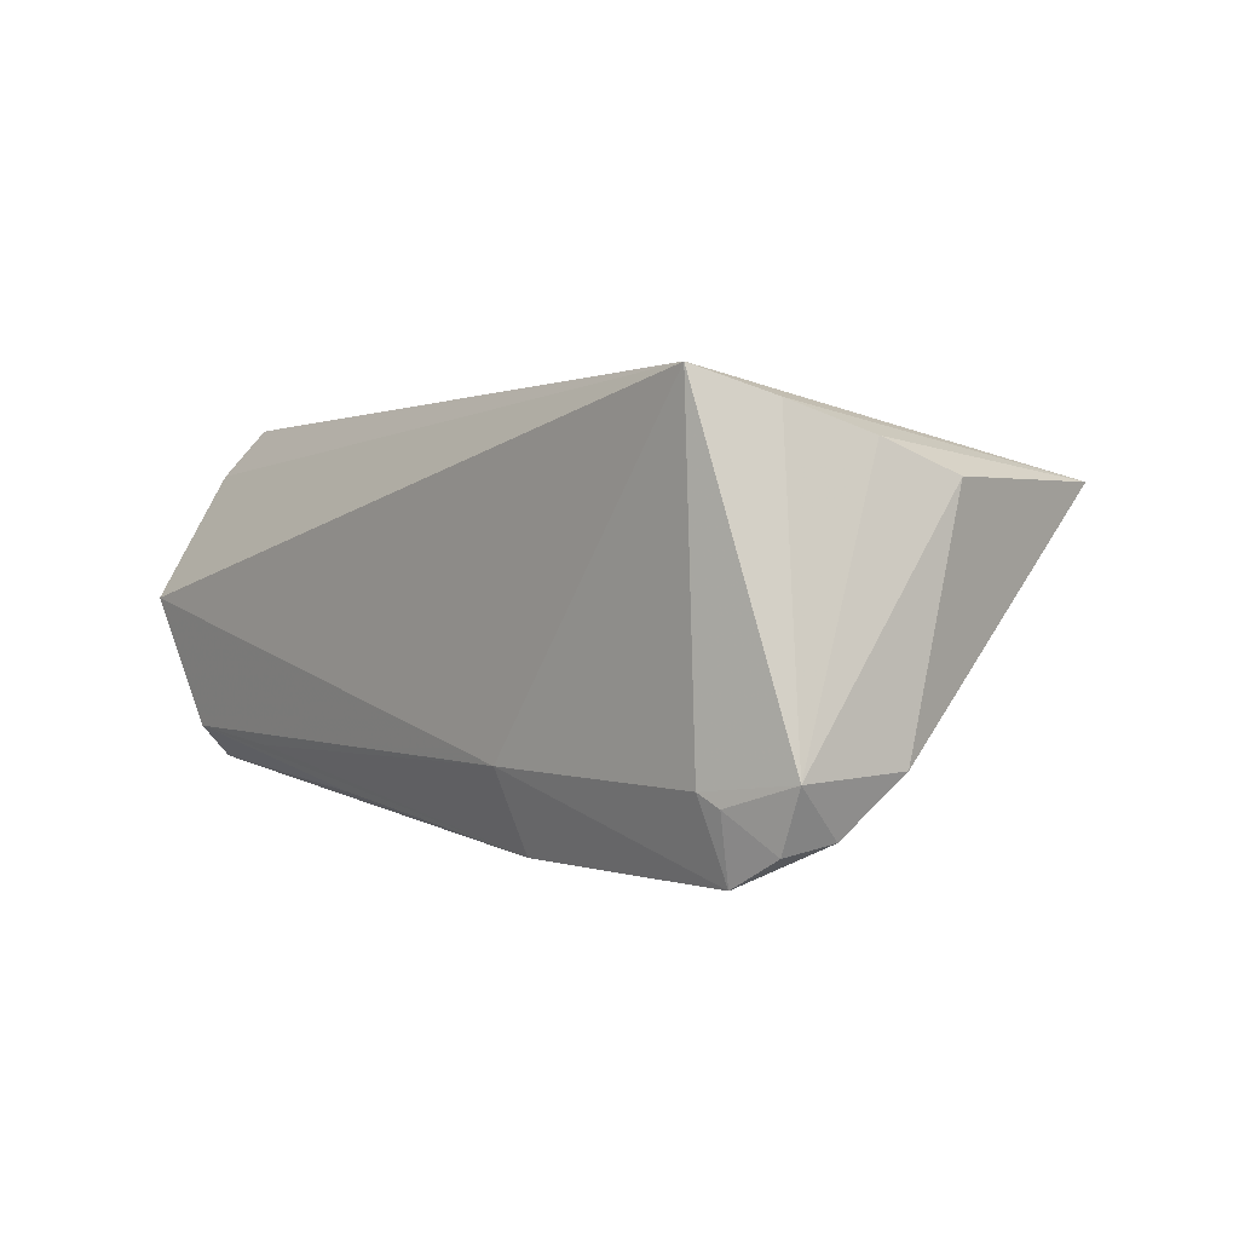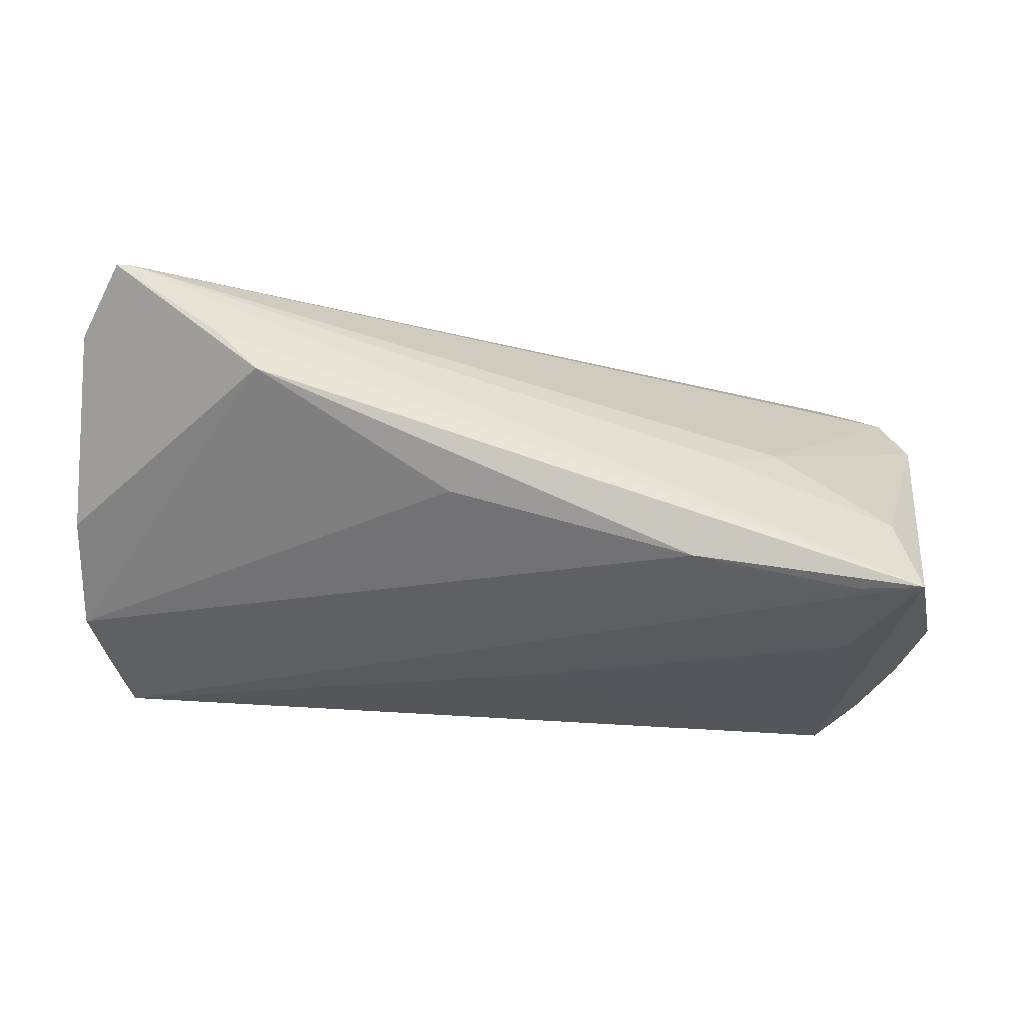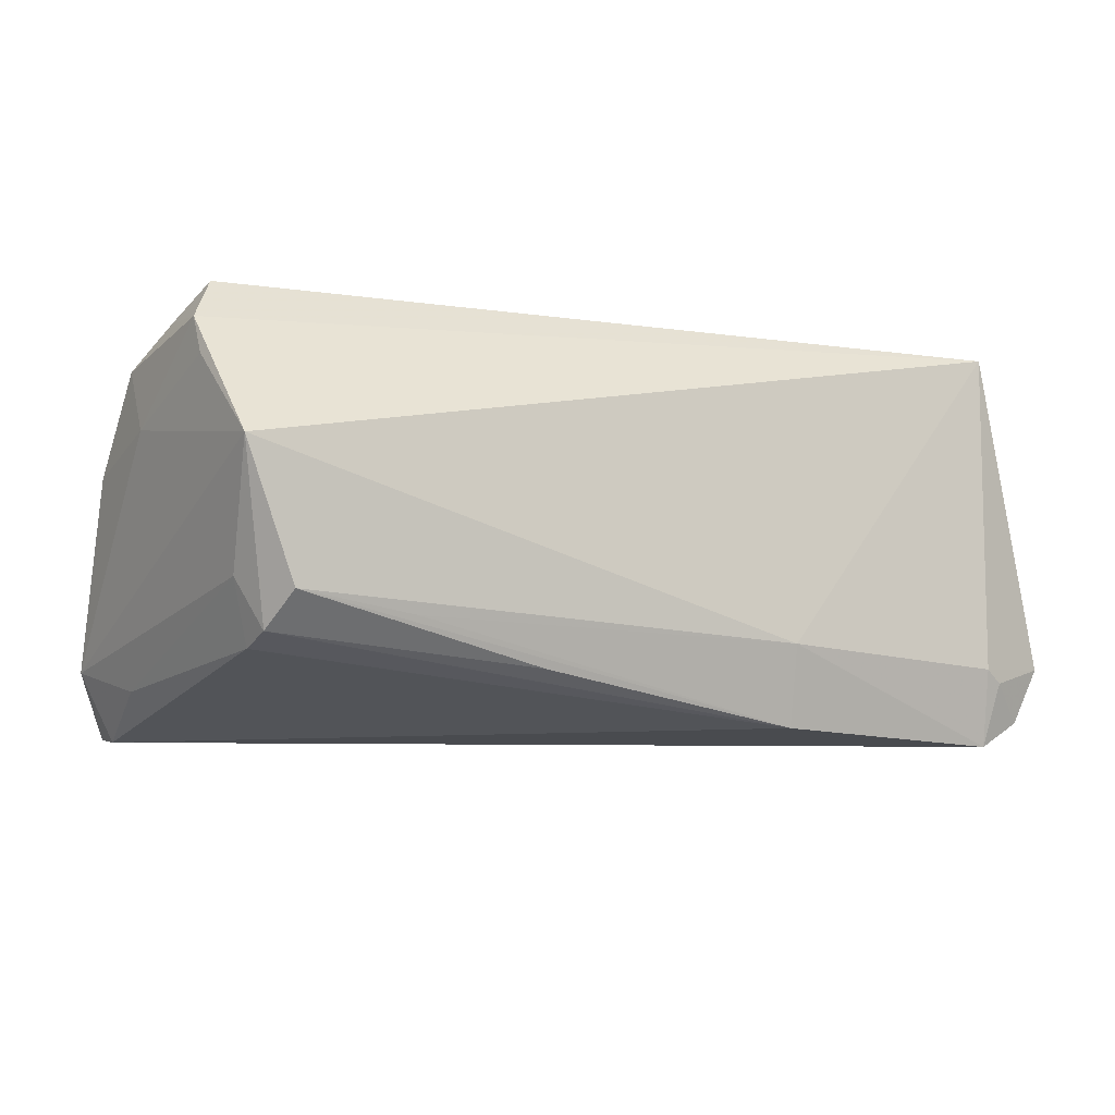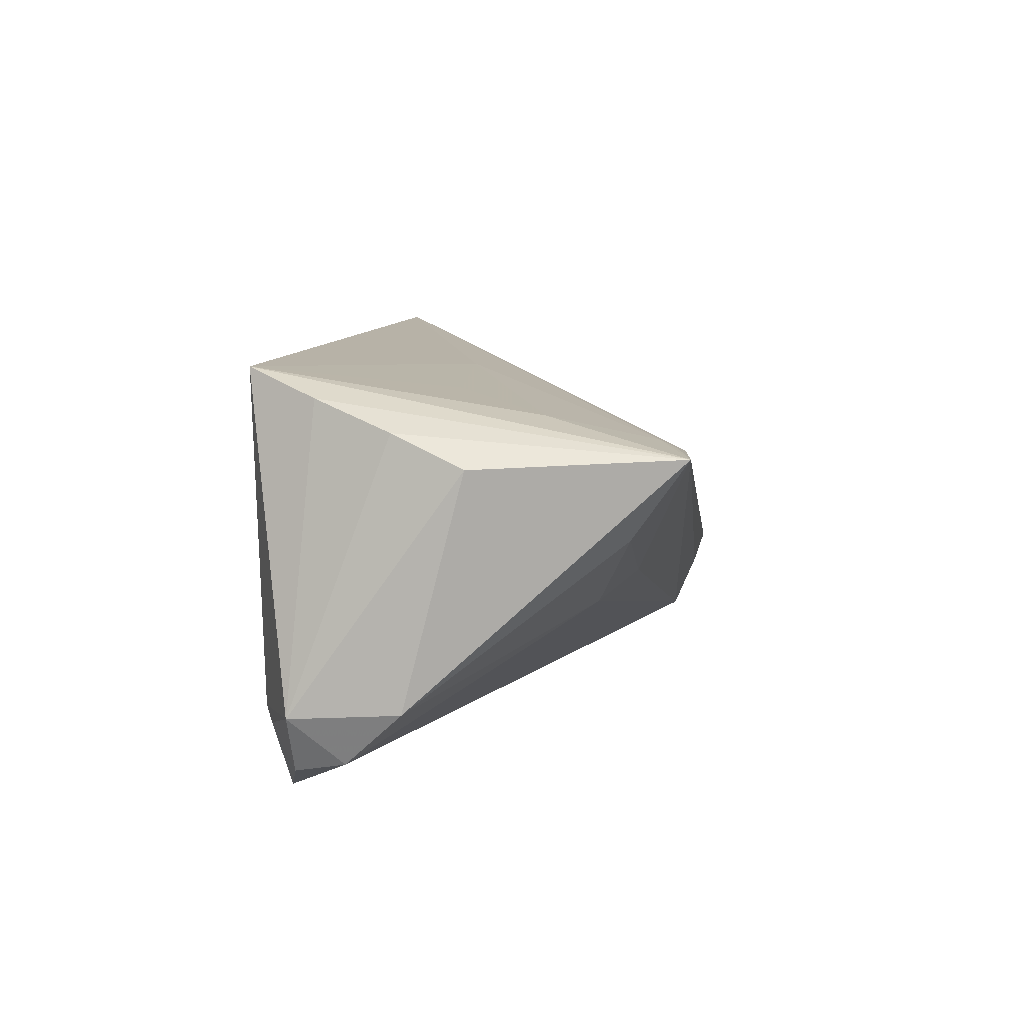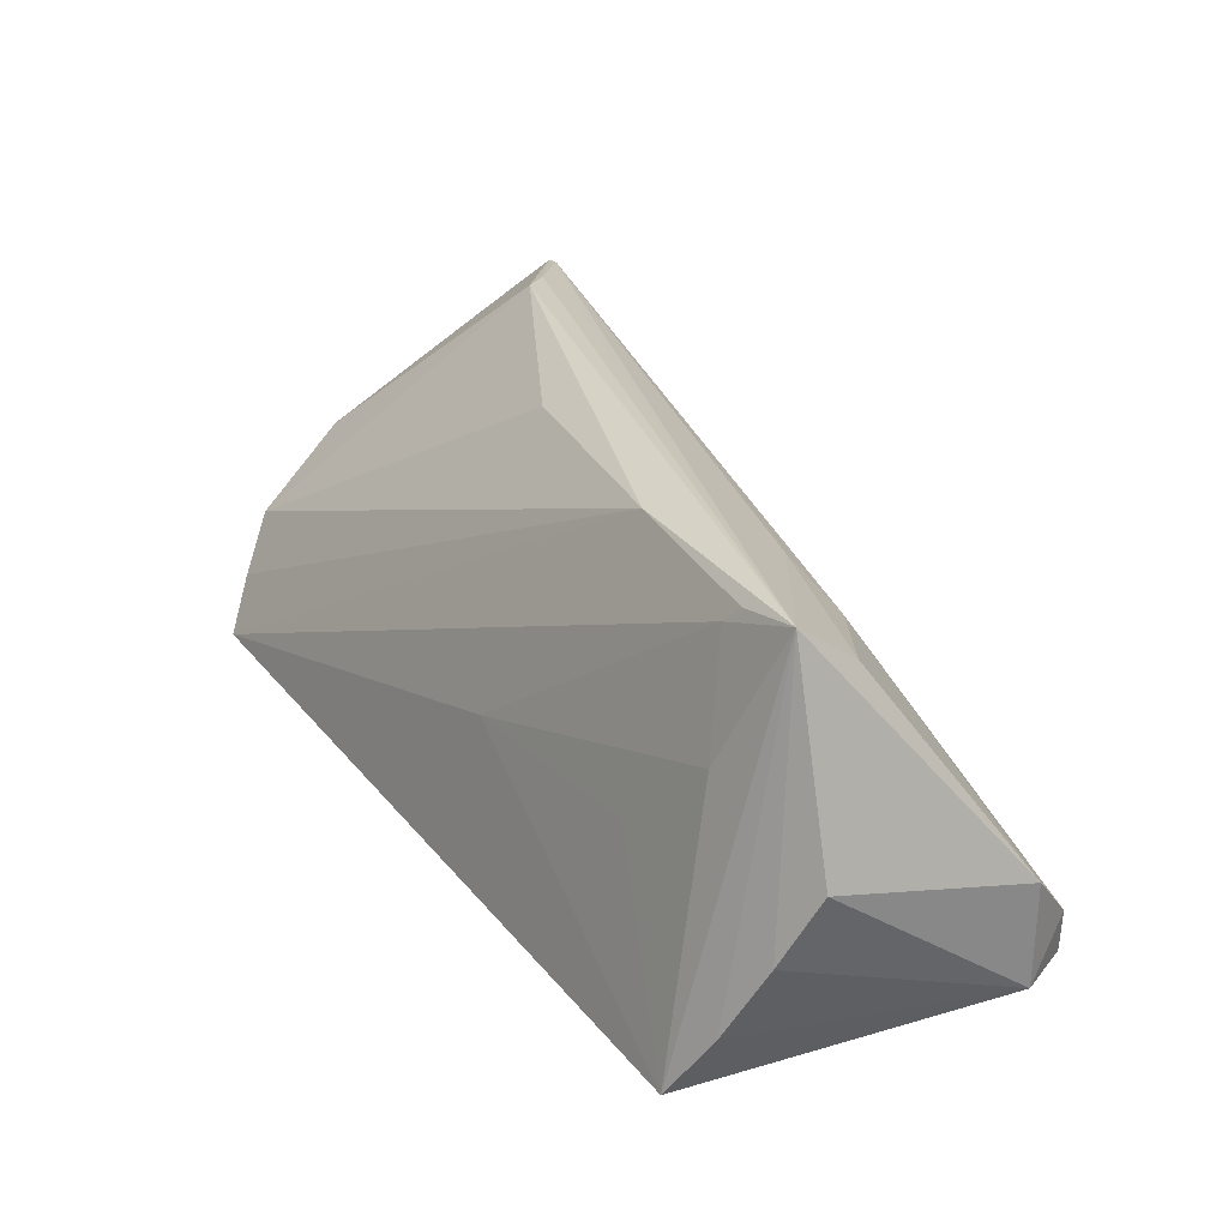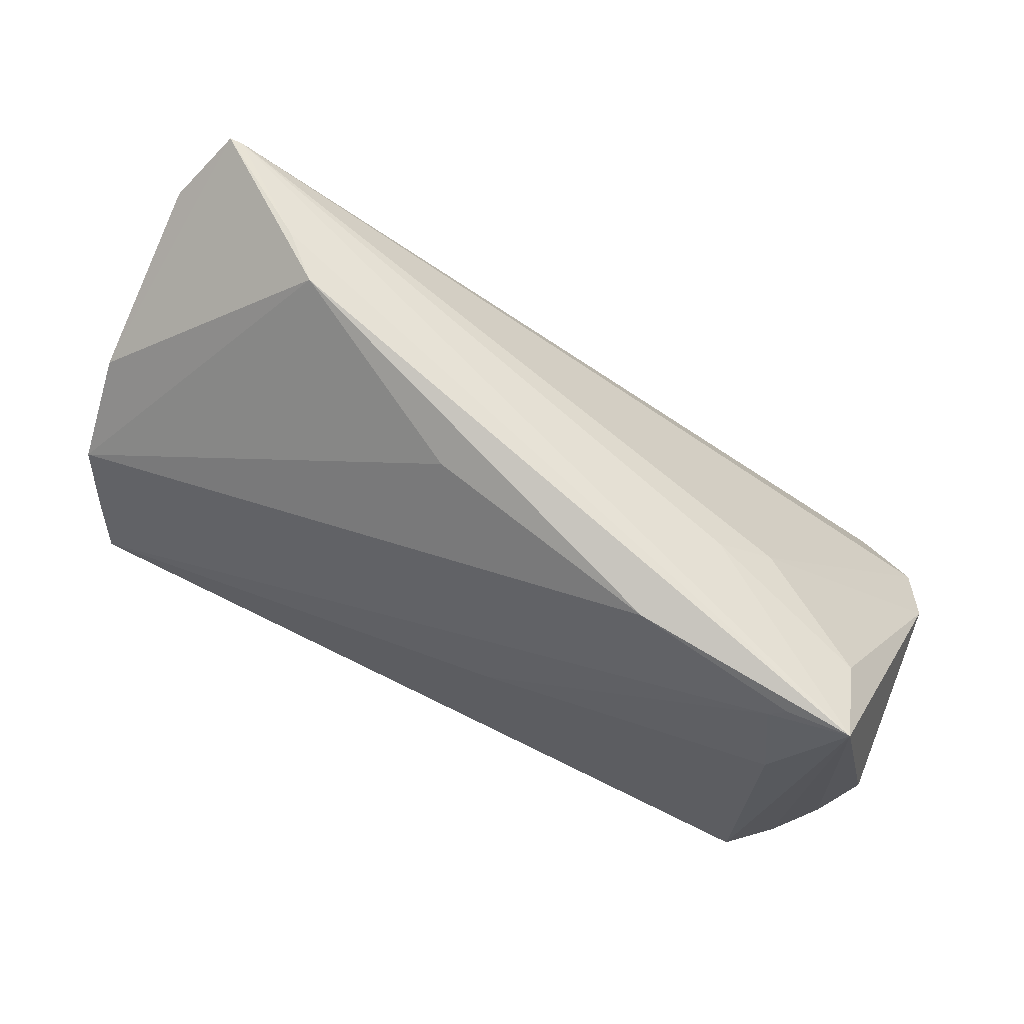
<metadata>
{"format":"obj","ext":"obj","renderer":"f3d","projection":"perspective","resolution":1024,"background":"white","views":[{"elev":0.8,"azim":49.9,"up":"+Z"},{"elev":73.4,"azim":1.1,"up":"+Y"},{"elev":-12.1,"azim":-28.0,"up":"+Z"},{"elev":9.6,"azim":89.7,"up":"+Z"},{"elev":22.4,"azim":56.3,"up":"+Y"},{"elev":73.0,"azim":24.2,"up":"+Y"}]}
</metadata>
<code>
v -0.05226 0.01959 -0.0153
v 0.04874 0.01862 0.01381
v 0.04634 0.01252 0.004671
v 0.05269 -0.02419 -0.01329
v -0.0521 -0.01992 0.0125
v 0.02625 0.01483 -0.002462
v -0.05002 -0.0285 0.002263
v -0.007242 0.02214 0.00421
v -0.02492 0.02528 -0.01246
v 0.04716 -0.02114 0.02018
v -0.0348 0.02774 -0.01315
v 0.04118 0.01796 0.01399
v -0.02989 0.0285 -0.008357
v 0.01614 -0.02517 -0.02267
v 0.05367 -0.01194 -0.01266
v -0.0479 -0.02037 -0.01058
v 0.05392 -0.005201 0.01347
v -0.03016 -0.02654 -0.01407
v 0.005512 -0.00464 0.02009
v 0.03924 0.01611 0.01472
v 0.04253 -0.0285 0.02314
v -0.04953 -0.01452 0.02237
v -0.01496 -0.02548 -0.01832
v 0.02137 0.02068 0.01106
v 0.03252 0.009921 -0.004876
v 0.04183 0.003419 0.01773
v 0.01505 -0.0285 -0.01368
v -0.04355 -0.02657 -0.01251
v -0.05159 -0.008116 0.01909
v -0.04925 0.009246 -0.01862
v 0.03075 -0.005913 0.01962
v -0.04759 0.02594 -0.02214
v 0.051 -0.01292 0.01695
v 0.05101 -0.0181 -0.01879
v -0.04514 -0.02217 -0.01629
v -0.04818 0.01952 -0.02314
v -0.05392 0.007986 0.005098
v 0.04286 -0.02739 -0.01435
v -0.05389 -0.001455 0.01512
v 0.0496 -0.02363 -0.01988
v -0.04538 -0.01789 -0.01746
v -0.0524 -0.01824 0.01689
v -0.04594 0.02598 -0.0221
v 0.04512 -0.02658 -0.01578
v -0.05351 -0.004632 0.007771
v 0.04399 -0.02454 -0.02314
f 7 27 21
f 16 7 1
f 16 35 7
f 1 7 45
f 7 21 42
f 42 21 22
f 39 45 42
f 46 43 34
f 34 40 46
f 36 43 46
f 29 42 22
f 39 42 29
f 46 27 14
f 14 36 46
f 38 27 46
f 38 21 27
f 10 2 21
f 1 45 37
f 37 45 39
f 5 45 7
f 7 42 5
f 5 42 45
f 4 10 21
f 40 34 4
f 21 38 4
f 25 34 43
f 1 36 30
f 30 16 1
f 32 36 1
f 43 36 32
f 1 37 32
f 31 21 26
f 21 2 26
f 2 20 26
f 7 35 28
f 28 27 7
f 46 40 44
f 44 38 46
f 40 4 44
f 44 4 38
f 33 4 17
f 10 4 33
f 17 2 33
f 2 10 33
f 3 25 6
f 6 25 43
f 6 2 3
f 43 2 6
f 15 25 3
f 34 25 15
f 3 2 15
f 15 4 34
f 15 2 17
f 17 4 15
f 41 30 36
f 41 14 35
f 36 14 41
f 35 16 41
f 16 30 41
f 19 20 22
f 19 26 20
f 31 26 19
f 22 21 19
f 19 21 31
f 35 14 23
f 23 28 35
f 14 28 23
f 18 14 27
f 27 28 18
f 18 28 14
f 13 32 37
f 13 37 39
f 39 8 13
f 2 13 24
f 24 13 8
f 24 8 39
f 39 29 24
f 24 29 22
f 43 32 11
f 32 13 11
f 11 13 2
f 12 20 2
f 2 24 12
f 22 20 12
f 12 24 22
f 9 2 43
f 43 11 9
f 9 11 2

</code>
